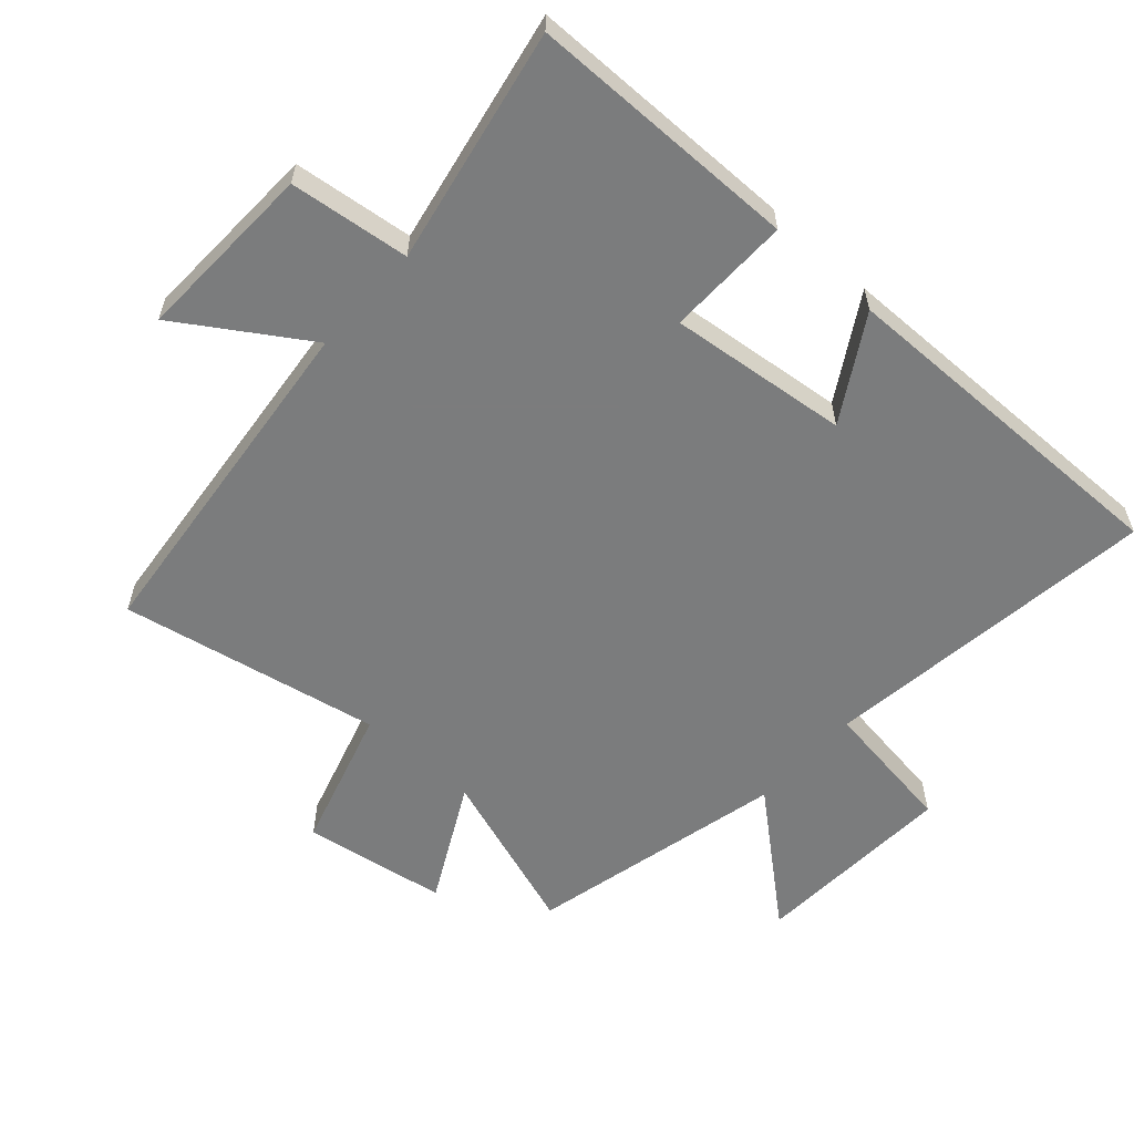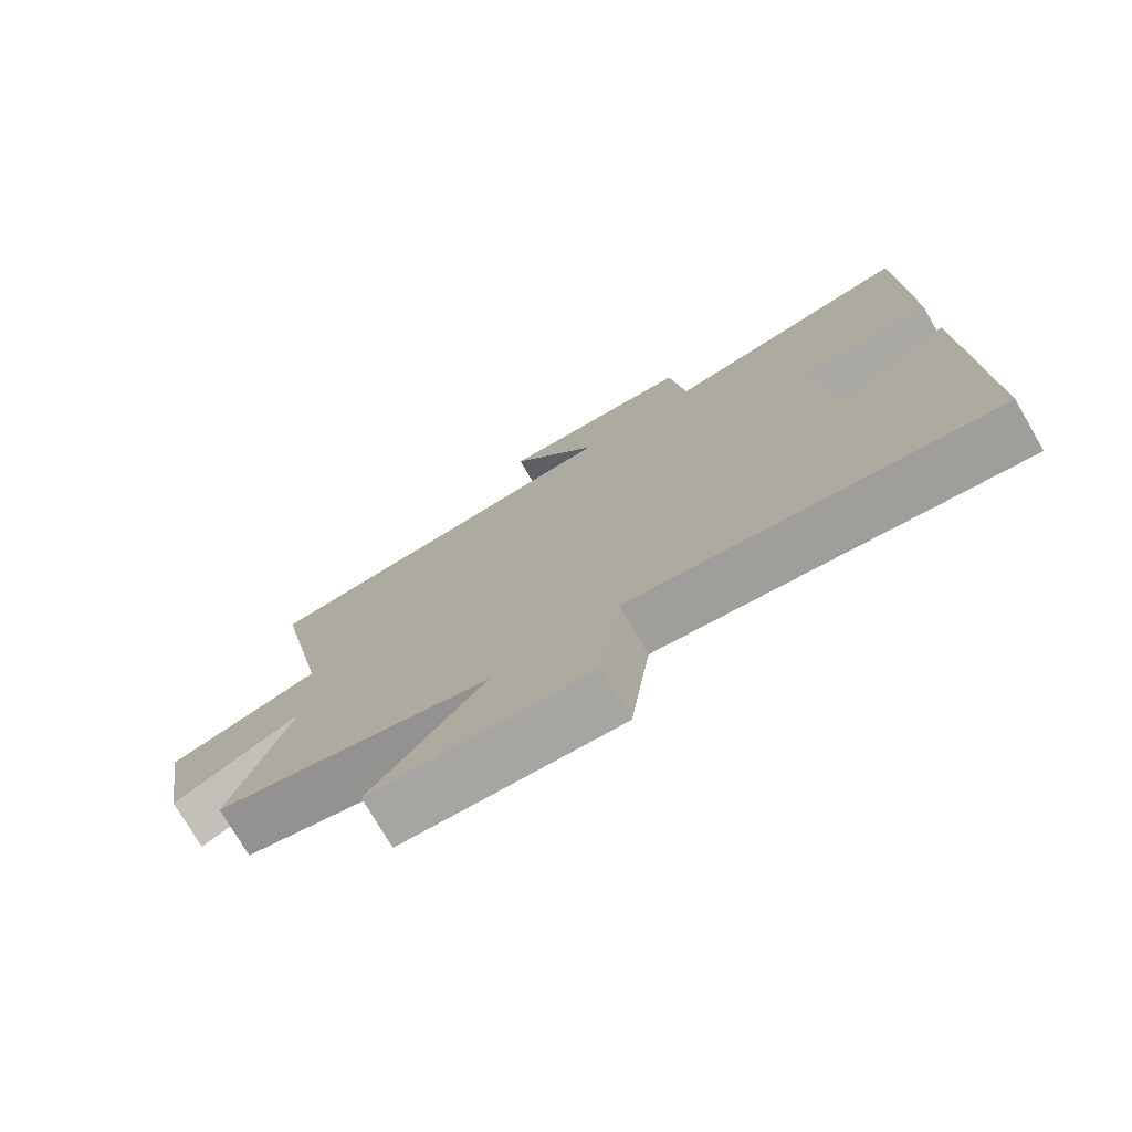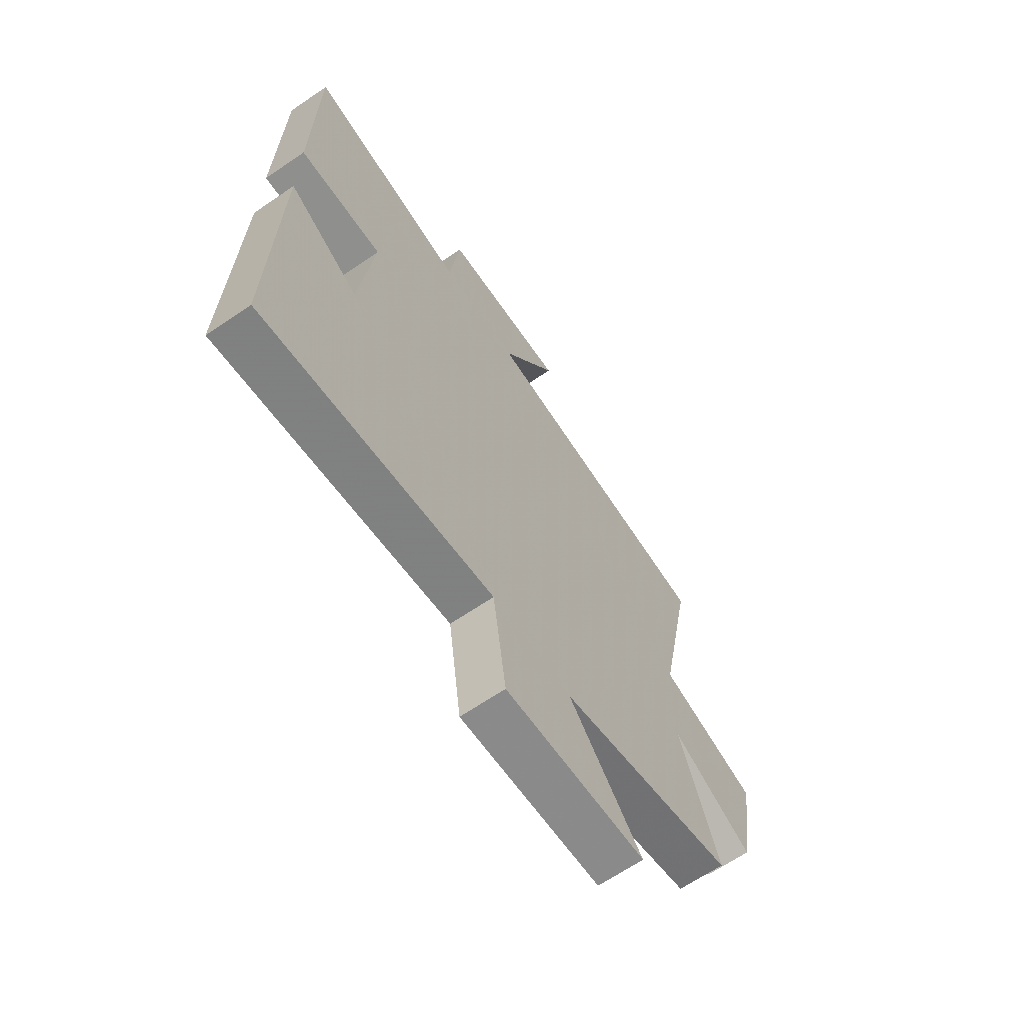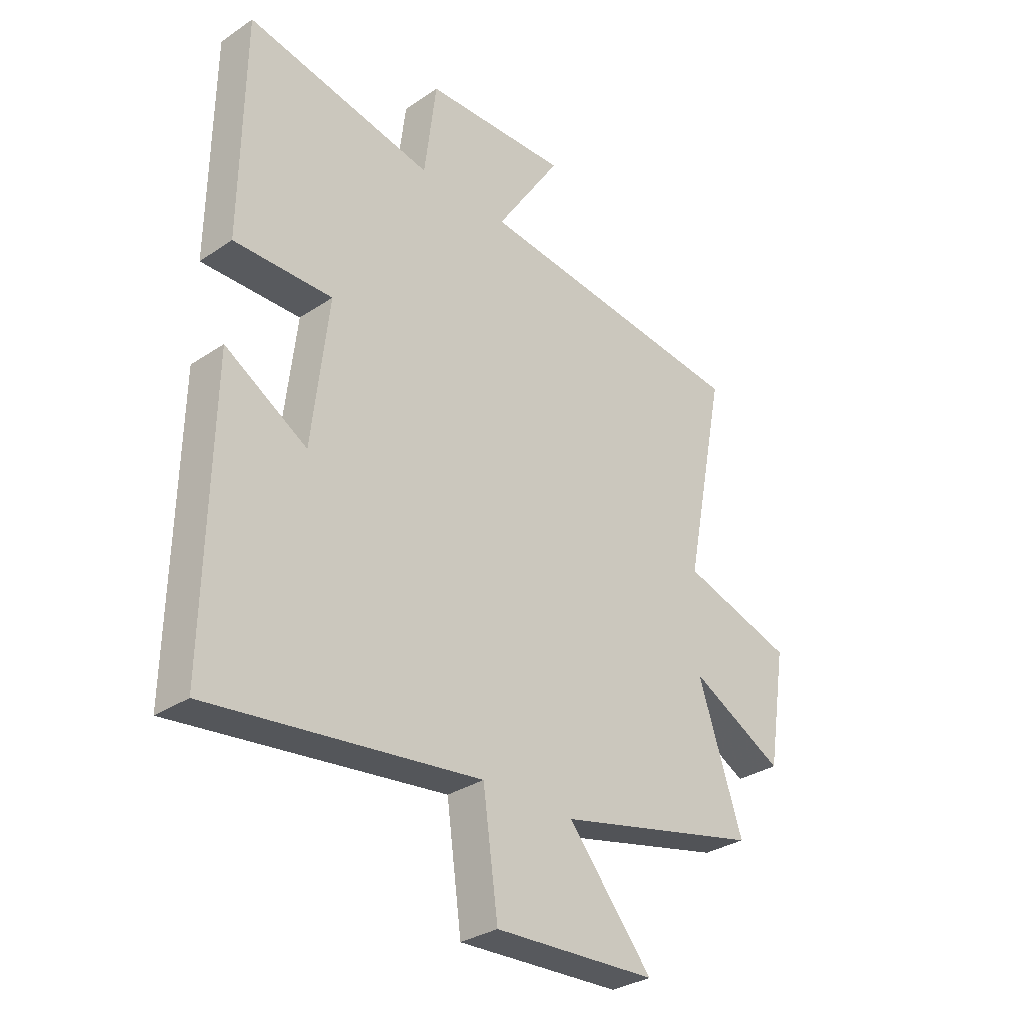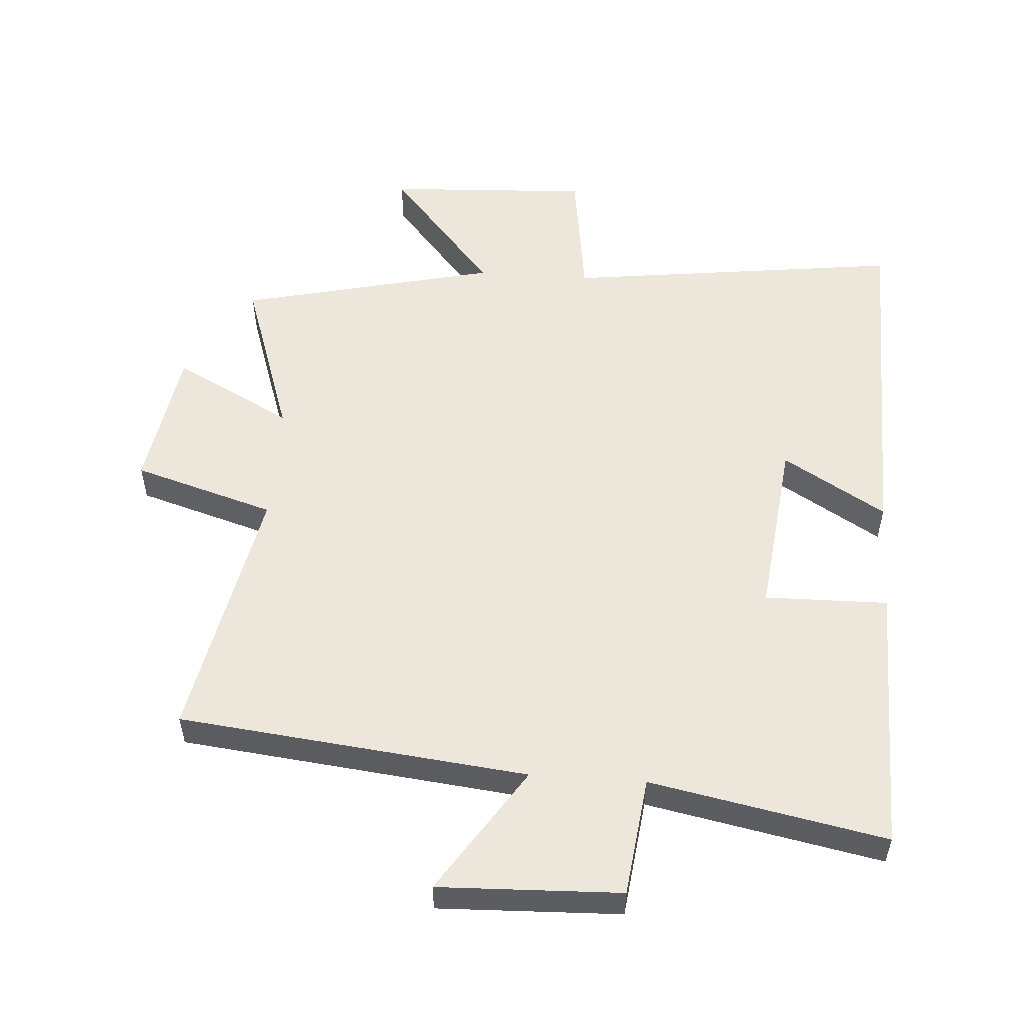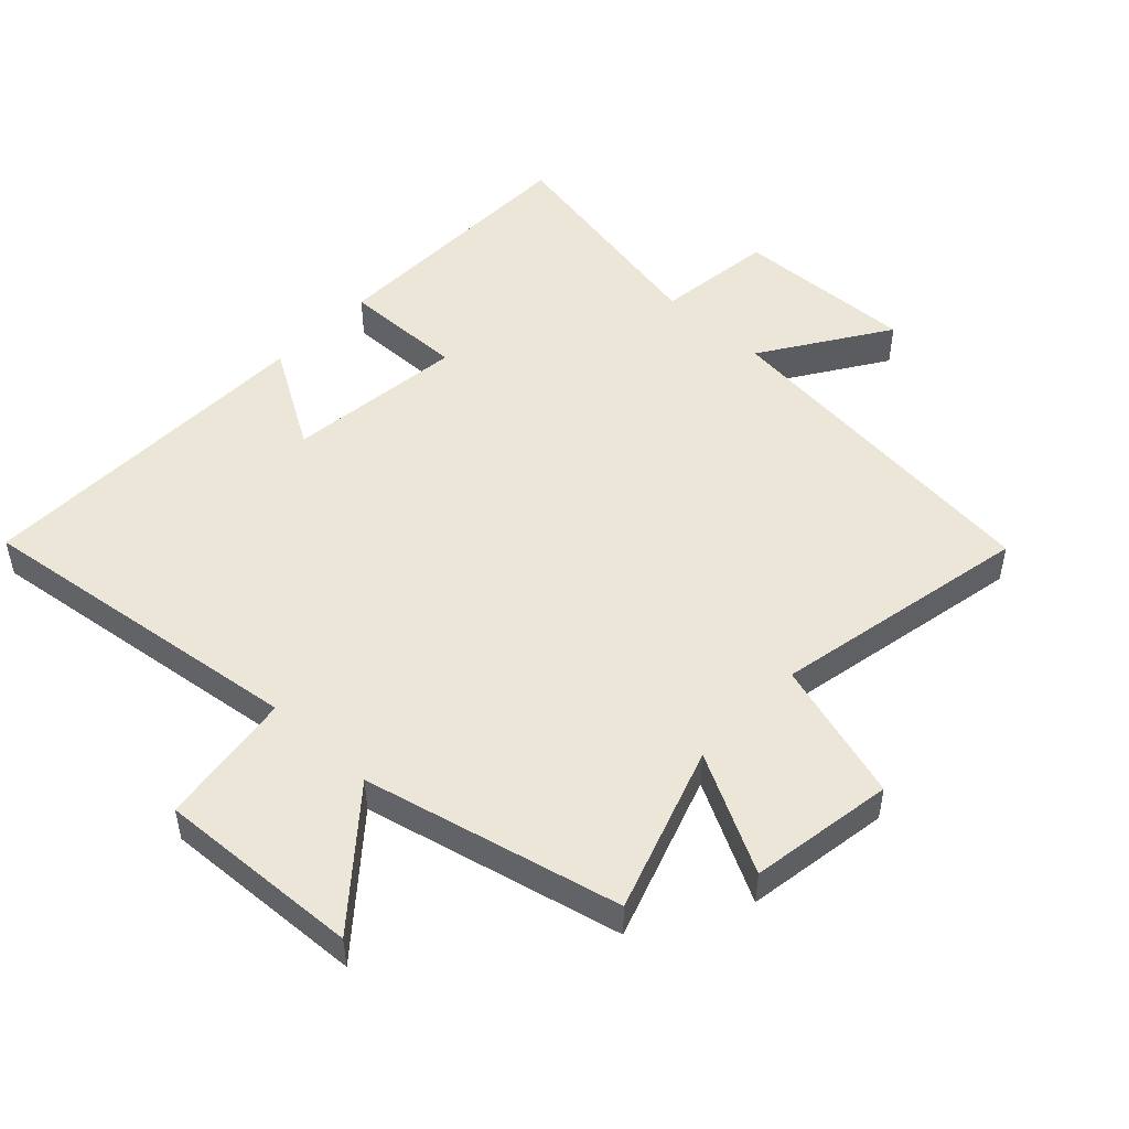
<metadata>
{"format":"obj","ext":"obj","renderer":"f3d","projection":"perspective","resolution":1024,"background":"white","views":[{"elev":-58.7,"azim":47.9,"up":"+Y"},{"elev":-75.6,"azim":30.3,"up":"+Z"},{"elev":-65.9,"azim":124.4,"up":"+Z"},{"elev":-31.6,"azim":133.5,"up":"+Z"},{"elev":54.0,"azim":4.0,"up":"+Y"},{"elev":49.5,"azim":-136.8,"up":"+Y"}]}
</metadata>
<code>
v -0.58 0.07 0.441
v -0.043 0.07 0.5
v -0.17 0.07 0.694
v 0.11 0.07 0.684
v 0.133 0.07 0.5
v 0.495 0.07 0.571
v 0.5 0.07 0.153
v 0.31 0.07 0.156
v 0.342 0.07 -0.12
v 0.5 0.07 -0.025
v 0.51 0.07 -0.566
v -0.01 0.07 -0.5
v -0.039 0.07 -0.71
v -0.353 0.07 -0.694
v -0.19 0.07 -0.5
v -0.586 0.07 -0.407
v -0.5 0.07 -0.151
v -0.682 0.07 -0.247
v -0.718 0.07 -0.025
v -0.5 0.07 0.041
v -0.58 0 0.441
v -0.043 0 0.5
v -0.17 0 0.694
v 0.11 0 0.684
v 0.133 0 0.5
v 0.495 0 0.571
v 0.5 0 0.153
v 0.31 0 0.156
v 0.342 0 -0.12
v 0.5 0 -0.025
v 0.51 0 -0.566
v -0.01 0 -0.5
v -0.039 0 -0.71
v -0.353 0 -0.694
v -0.19 0 -0.5
v -0.586 0 -0.407
v -0.5 0 -0.151
v -0.682 0 -0.247
v -0.718 0 -0.025
v -0.5 0 0.041
f 17 18 19 20
f 15 16 17
f 15 17 20
f 12 13 14 15
f 20 1 2
f 15 20 2
f 12 15 2
f 9 10 11 12
f 8 9 12 2
f 5 6 7 8
f 2 3 4 5
f 2 5 8
f 40 39 38 37
f 37 36 35
f 40 37 35
f 35 34 33 32
f 22 21 40
f 22 40 35
f 22 35 32
f 32 31 30 29
f 22 32 29 28
f 28 27 26 25
f 25 24 23 22
f 28 25 22
f 1 21 22 2
f 2 22 23 3
f 3 23 24 4
f 4 24 25 5
f 5 25 26 6
f 6 26 27 7
f 7 27 28 8
f 8 28 29 9
f 9 29 30 10
f 10 30 31 11
f 11 31 32 12
f 12 32 33 13
f 13 33 34 14
f 14 34 35 15
f 15 35 36 16
f 16 36 37 17
f 17 37 38 18
f 18 38 39 19
f 19 39 40 20
f 20 40 21 1

</code>
